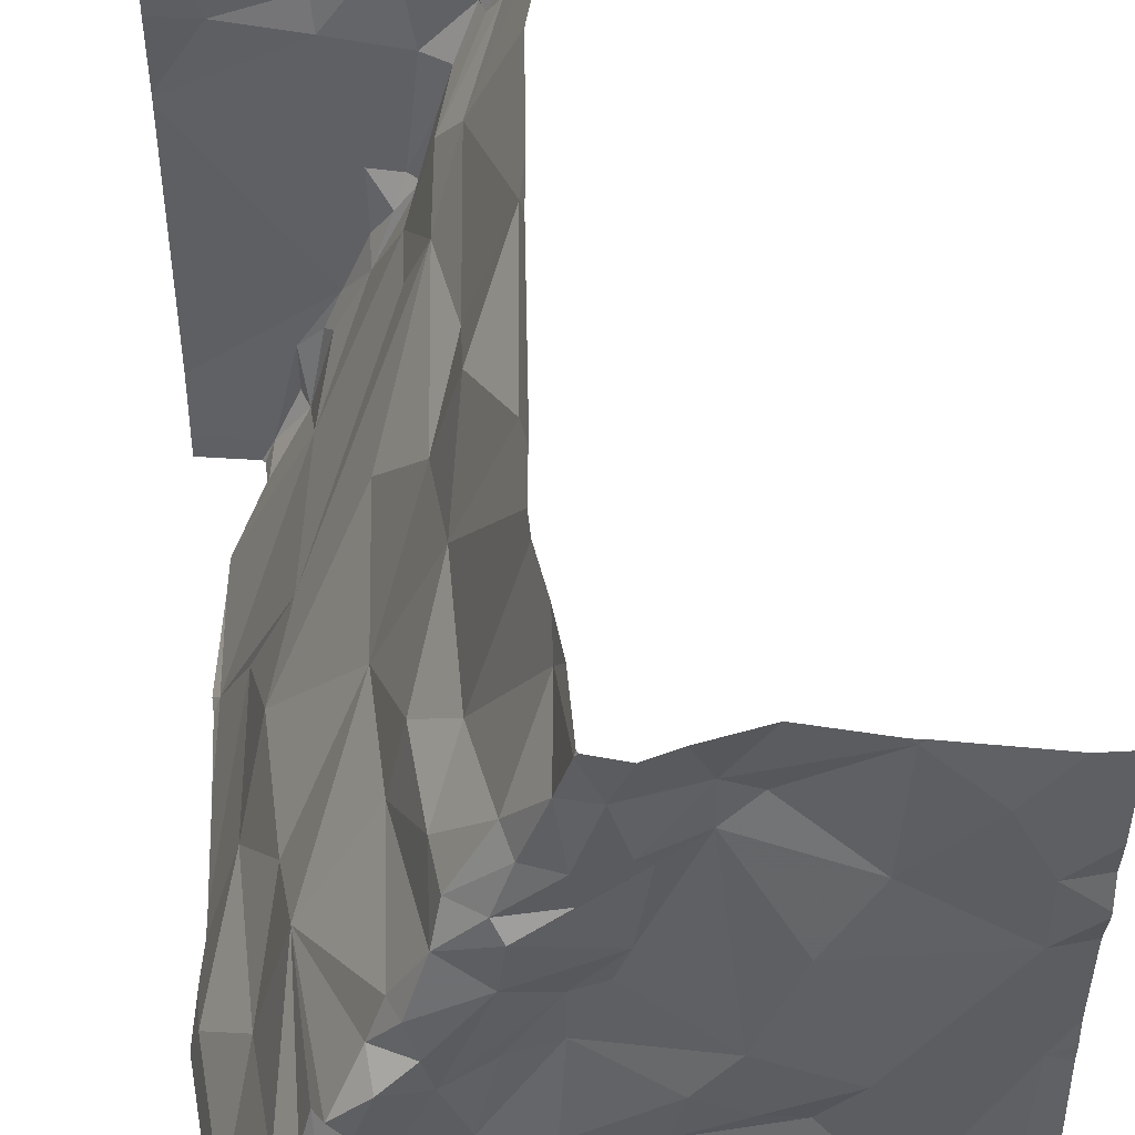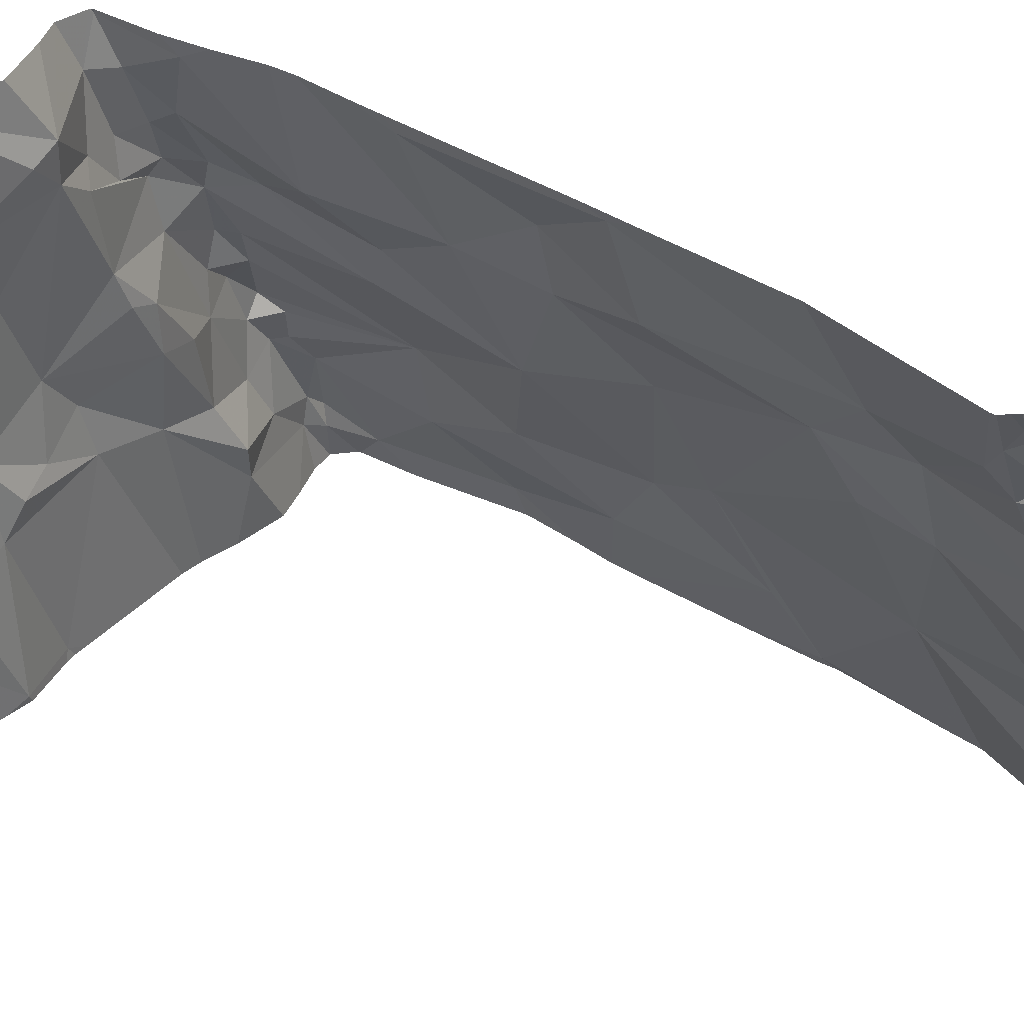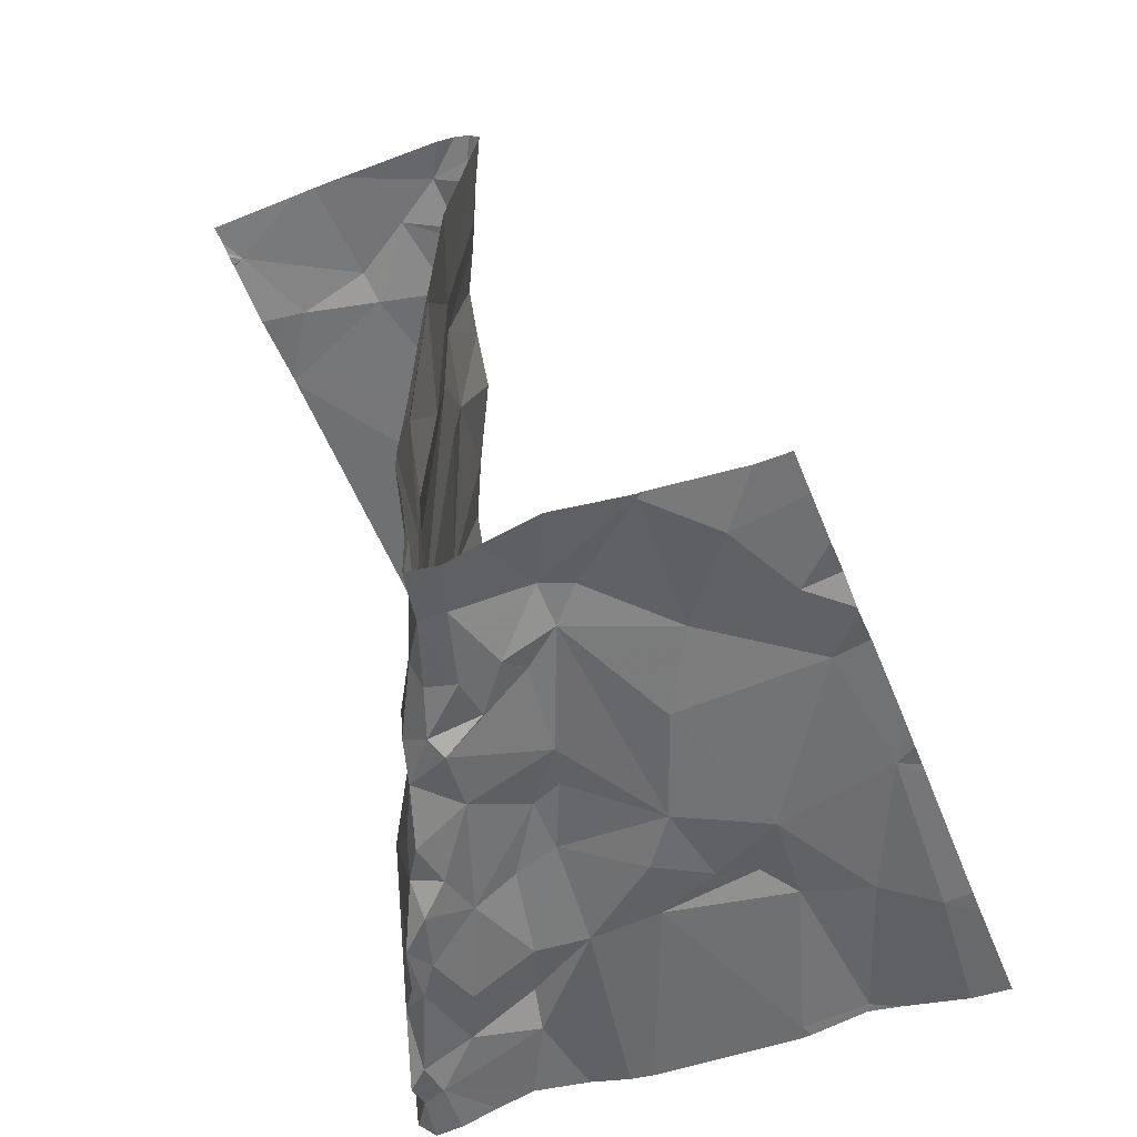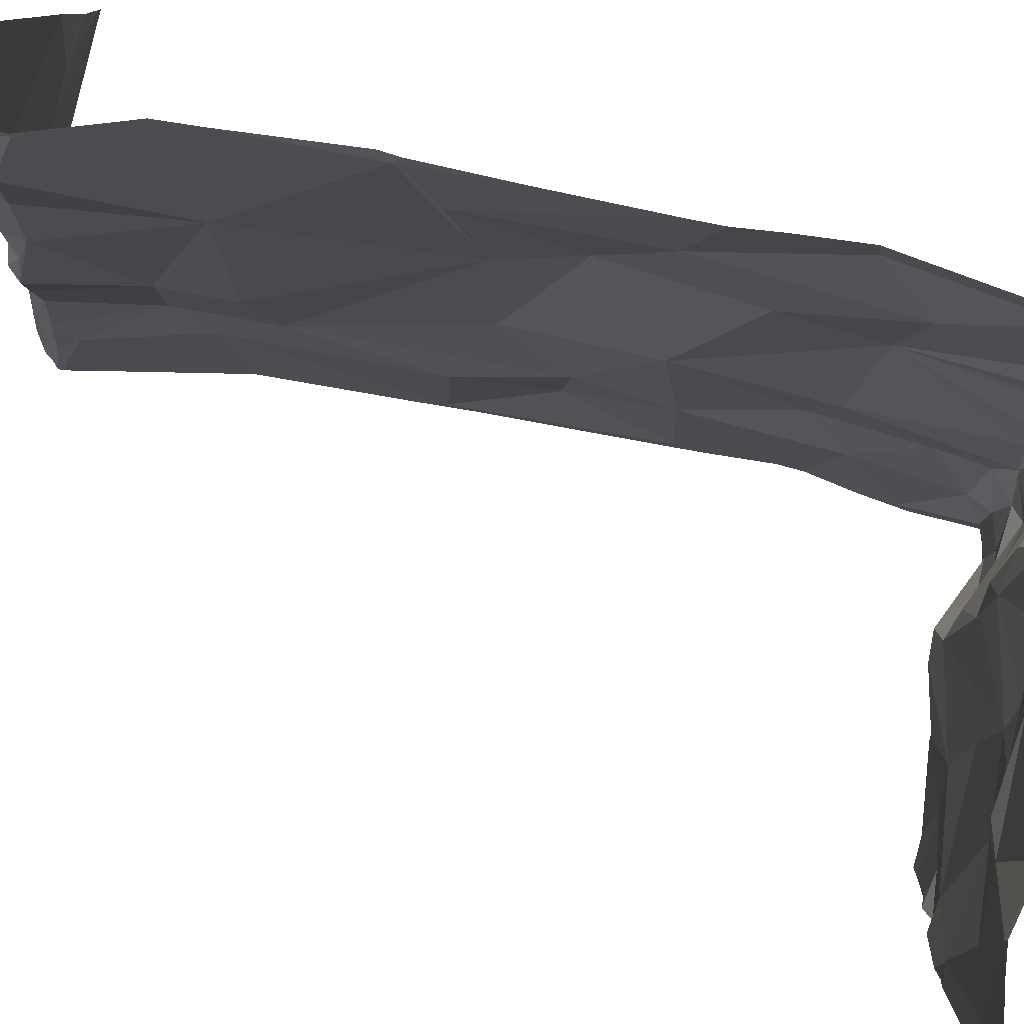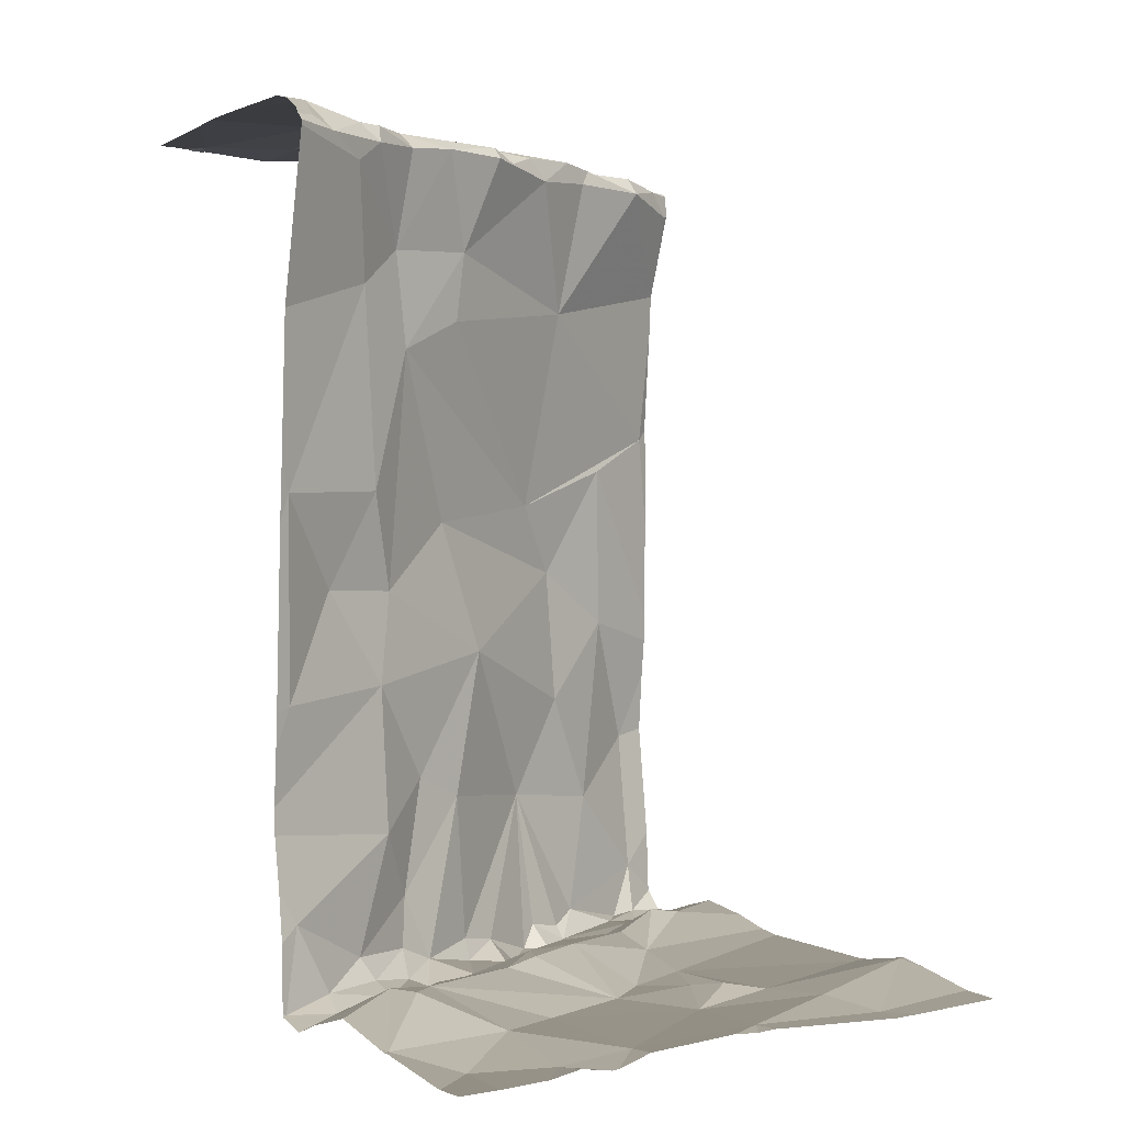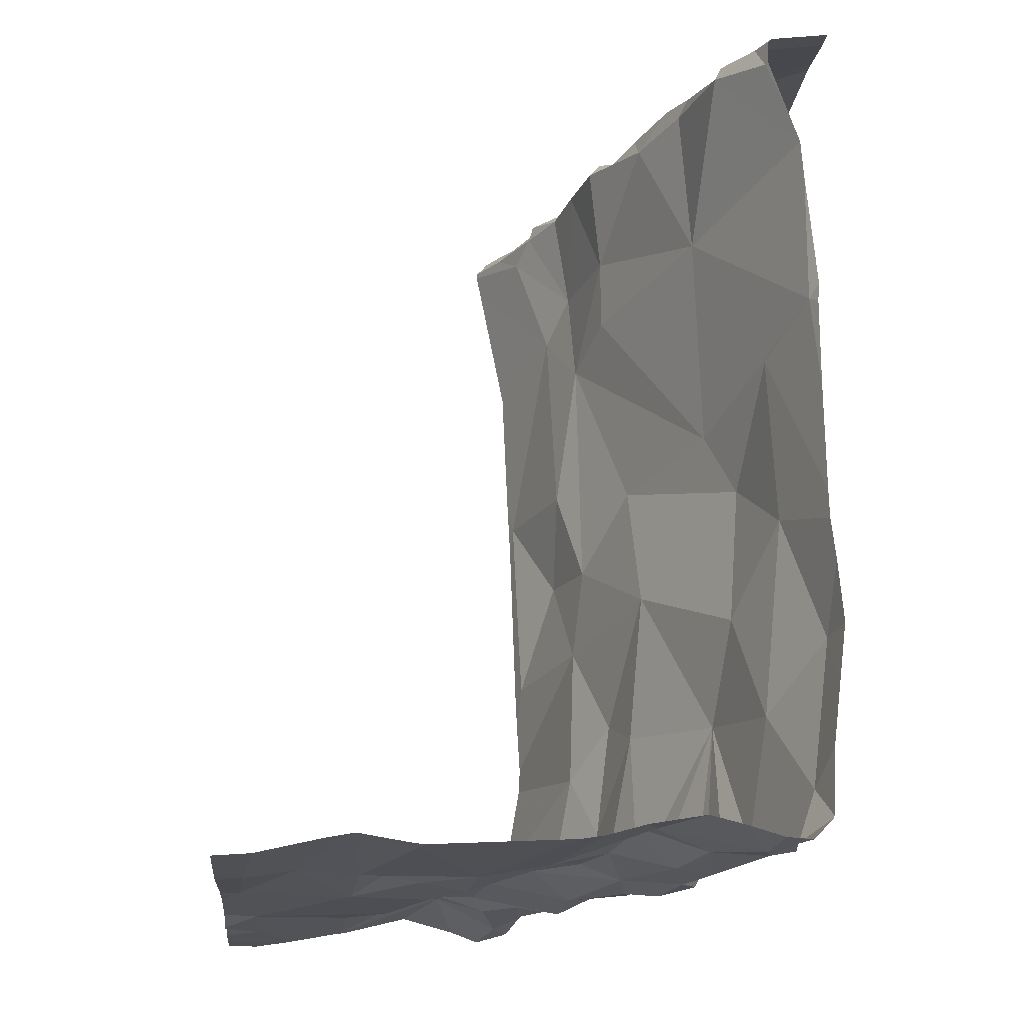
<metadata>
{"format":"obj","ext":"obj","renderer":"f3d","projection":"perspective","resolution":1024,"background":"white","views":[{"elev":46.6,"azim":176.7,"up":"+Y"},{"elev":40.5,"azim":-54.2,"up":"+Y"},{"elev":-57.2,"azim":-158.3,"up":"+Z"},{"elev":-79.2,"azim":77.5,"up":"+Y"},{"elev":-0.4,"azim":-123.5,"up":"+Z"},{"elev":-16.9,"azim":-5.4,"up":"+Z"}]}
</metadata>
<code>
v -71.27 302.5 502.3
v -72.02 302.8 501
v -72.11 302.7 500.9
v -72.19 302.3 501
v -71.69 302.8 501.4
v -71.27 302.5 502.3
v -71.7 302.8 501.2
v -71.27 302.8 502.3
v -71.7 302.8 501.8
v -71.27 302.5 502.3
v -71.27 302.7 502.3
v -72.16 302.6 501
v -72.17 302.5 501
v -72.01 302.6 501
v -71.94 302.5 501
v -71.88 302.3 501
v -72.01 302.2 501
v -72.18 302 501
v -71.71 302.8 501
v -71.74 302.7 501
v -72.01 302.8 501
v -71.61 302.1 501
v -71.51 302.1 501
v -71.57 302 501.1
v -71.68 302.8 501.3
v -71.7 302.8 501.7
v -71.69 302.7 501
v -71.63 302.5 501
v -71.65 302.5 501
v -71.71 302.5 501
v -71.71 302.8 501.1
v -71.81 302.8 501
v -71.79 302.6 501
v -72 302.1 501
v -71.96 302.2 501
v -71.81 302.1 501
v -71.77 302.4 501
v -71.85 302.6 501
v -71.69 302.8 501.2
v -71.69 302.8 501.4
v -71.56 302 501
v -71.39 301.9 501
v -72.1 302.1 501
v -71.64 302.6 501
v -71.66 302.6 501
v -72.02 301.9 501
v -71.39 302.1 501
v -71.35 301.9 501
v -71.38 302 501
v -71.85 302.7 501
v -71.71 302.3 501
v -71.75 302.4 501
v -71.71 302.4 501
v -71.53 302.4 501
v -71.54 302.4 501
v -71.57 302.5 501
v -71.59 302.5 501
v -71.58 302.5 501.1
v -71.45 302.1 501
v -71.48 302.2 501
v -71.44 302.2 501
v -71.46 302.2 501
v -71.42 302.2 501.3
v -71.7 302.1 501
v -71.71 302.6 501
v -71.47 302 501
v -71.51 302.3 501
v -71.35 301.9 501
v -71.33 301.9 501.1
v -71.57 302.2 501
v -71.56 302.3 501
v -71.5 302.3 501
v -71.43 302.1 501
v -71.9 302.8 501
v -72.02 302.8 501
v -71.92 301.9 501
v -71.77 302.6 501
v -71.89 302.7 501
v -71.9 302.2 501
v -71.83 302.2 501
v -71.64 302.4 501
v -71.7 302.8 501.1
v -71.64 302.3 501
v -71.53 302.4 501.3
v -71.77 302.8 501
v -71.62 302.6 501.2
v -71.56 302.5 501.3
v -71.37 302 501.2
v -71.3 301.9 501.3
v -71.35 302 501.5
v -71.72 302.8 501
v -71.52 302.3 501.5
v -71.61 302.6 501.5
v -71.59 302.5 501.6
v -71.63 302.7 501.6
v -71.68 302.8 501.4
v -71.71 302.8 501
v -71.4 302.1 501.4
v -71.39 302.1 501.6
v -71.53 302.4 501.7
v -71.36 302 501.8
v -71.7 302.8 501.8
v -71.34 301.8 501
v -71.43 302.2 501.7
v -71.63 302.6 501.8
v -71.39 301.8 501
v -71.31 301.9 501.9
v -71.6 302.5 502
v -71.71 302.8 501
v -71.65 302.6 502.1
v -71.57 302.4 502
v -71.45 302.1 502.1
v -71.57 302.4 502.2
v -71.7 302.7 502.3
v -71.61 302.5 502.1
v -71.27 302.8 502.3
v -71.68 302.6 502.3
v -71.44 302 502.3
v -71.56 302.3 502.3
v -71.53 302.2 502.3
v -71.6 302.3 502.3
v -71.64 302.5 502.3
v -71.73 302.7 502.3
v -71.73 302.8 502.3
v -71.62 302.4 502.3
v -71.37 301.8 502.3
v -71.47 302.1 502.3
v -71.38 301.9 502.3
v -71.34 301.8 501
v -71.29 302.7 502.3
v -71.31 301.8 501
v -71.66 302.6 502.3
v -71.68 302.6 502.3
v -71.58 302.3 502.3
v -71.53 302.3 502.3
v -71.57 302.7 502.4
v -71.47 302.6 502.3
v -71.6 302.5 502.3
v -71.5 301.8 501.1
v -71.49 302.1 502.3
v -71.34 302.6 502.3
v -71.47 302.6 502.4
v -71.44 301.8 501
v -72.01 301.8 501
v -72.06 301.8 501
v -71.31 301.8 501.1
v -71.3 301.8 501.9
v -71.46 302.1 502.3
v -71.66 302.7 502.4
v -71.53 302.2 502.3
v -72.03 302.8 501
v -71.42 302 502.3
v -71.42 302 502.3
v -72.22 302.3 501
v -72.22 302.3 501
v -72.22 302.7 500.9
v -72.22 302.3 501
v -72.22 302.3 501
v -72.22 302.3 501
v -72.22 302.7 501
v -72.22 302.6 501
v -72.22 302.5 501
v -72.22 302 501
v -72.22 302.5 501
v -72.22 302.6 501
v -72.22 302 501
v -72.02 302.8 501
v -71.27 302.7 502.3
v -71.27 302.7 502.3
v -71.27 302.6 502.3
v -71.27 302.6 502.3
v -71.27 302.7 502.3
v -71.27 302 502.4
v -71.27 302.5 502.3
v -71.27 302 502.3
v -71.27 301.9 502.3
v -72.17 302.8 500.9
v -71.69 301.8 501
v -71.89 301.8 501
v -71.59 301.8 501
v -71.91 301.8 501
v -71.65 301.8 501
v -71.93 301.8 501
v -72.16 301.8 501
v -71.31 301.8 501.2
v -71.3 301.8 501.3
v -71.28 301.8 501.3
v -71.29 301.8 501.4
v -71.3 301.8 501.5
v -71.3 301.8 501.6
v -71.3 301.8 501.9
v -71.3 301.8 501.7
v -71.32 301.8 502.1
v -71.32 301.8 502.1
v -71.32 301.8 502.2
v -71.37 301.8 502.3
v -71.34 301.8 502.2
v -71.37 301.8 502.3
v -71.36 301.8 502.3
v -72.17 301.8 501
v -72.22 301.8 501
v -71.28 301.8 502.3
v -71.27 301.8 502.3
v -71.71 302.8 501.8
v -71.72 302.8 502
v -71.76 302.8 502.3
v -71.77 302.8 502.3
v -71.76 302.8 502.3
v -71.77 302.8 502.3
v -71.42 302.8 502.3
v -71.47 302.8 502.3
v -71.46 302.8 502.3
v -71.51 302.8 502.3
v -71.75 302.8 502.3
v -71.72 302.8 502.3
v -71.69 302.8 502.3
v -72.03 302.8 501
v -72.16 302.8 500.9
v -72.22 302.8 500.9
v -71.38 302.8 502.3
f 3 2 217
f 171 141 174
f 180 41 64
f 211 136 142
f 170 141 171
f 12 3 156
f 13 12 161
f 14 12 13
f 16 15 17
f 18 4 154
f 169 130 141
f 15 13 17
f 179 76 181
f 14 2 3
f 168 130 169
f 3 12 14
f 20 19 91
f 6 140 173
f 23 22 24
f 27 19 20
f 29 28 30
f 29 30 33
f 35 34 36
f 37 33 38
f 42 41 139
f 43 34 17
f 44 27 45
f 43 18 46
f 48 47 49
f 13 4 17
f 52 51 53
f 50 20 85
f 55 54 56
f 14 13 15
f 58 57 56
f 56 57 28
f 29 56 28
f 47 59 49
f 61 60 59
f 62 61 63
f 210 130 8
f 64 22 51
f 65 45 27
f 24 41 66
f 41 24 64
f 24 66 23
f 62 67 60
f 42 66 41
f 68 42 103
f 48 68 69
f 69 68 131
f 60 70 23
f 55 71 72
f 49 66 42
f 48 49 68
f 209 123 208
f 62 72 67
f 72 71 67
f 62 60 61
f 38 15 16
f 67 71 70
f 38 16 37
f 67 70 60
f 72 54 55
f 66 49 59
f 59 47 73
f 59 73 61
f 59 23 66
f 4 43 17
f 208 124 214
f 178 76 179
f 38 33 77
f 38 78 14
f 16 79 80
f 79 16 17
f 81 29 37
f 65 28 45
f 44 45 57
f 35 17 34
f 45 28 57
f 19 27 82
f 24 22 64
f 16 80 51
f 16 52 37
f 33 37 29
f 2 78 50
f 20 50 77
f 77 65 20
f 207 114 123
f 180 64 182
f 51 52 16
f 70 71 81
f 53 70 81
f 80 36 64
f 46 76 34
f 70 83 22
f 64 36 178
f 76 36 34
f 50 38 77
f 34 43 46
f 21 50 74
f 35 79 17
f 22 23 70
f 36 79 35
f 65 77 30
f 33 30 77
f 83 51 22
f 81 56 29
f 81 55 56
f 81 71 55
f 83 70 53
f 65 30 28
f 53 81 37
f 37 52 53
f 51 80 64
f 76 46 144
f 51 83 53
f 184 166 200
f 145 18 184
f 14 78 2
f 14 15 38
f 27 20 65
f 158 13 164
f 79 36 80
f 23 59 60
f 4 18 43
f 78 38 50
f 42 68 49
f 97 82 31
f 73 47 63
f 63 61 73
f 63 54 72
f 72 62 63
f 58 56 84
f 56 54 84
f 58 86 44
f 27 44 82
f 57 58 44
f 87 86 58
f 47 48 69
f 44 86 82
f 7 86 39
f 88 47 69
f 89 69 185
f 84 87 58
f 89 90 88
f 206 110 114
f 63 47 88
f 89 88 69
f 84 54 63
f 63 92 84
f 93 87 92
f 86 87 93
f 93 94 95
f 93 96 40
f 96 93 95
f 39 93 25
f 90 89 188
f 205 110 206
f 92 98 99
f 90 98 88
f 88 98 63
f 87 84 92
f 63 98 92
f 94 93 92
f 100 94 92
f 101 90 189
f 96 95 102
f 99 90 101
f 99 98 90
f 5 102 26
f 92 99 100
f 99 104 100
f 94 105 95
f 104 99 101
f 107 101 190
f 104 108 100
f 108 105 94
f 102 95 105
f 94 100 108
f 204 102 110
f 204 110 205
f 102 105 110
f 108 110 105
f 111 108 104
f 112 104 107
f 101 107 104
f 112 111 104
f 108 111 113
f 206 114 207
f 115 114 110
f 108 115 110
f 115 108 113
f 113 111 112
f 112 107 193
f 117 114 115
f 118 112 194
f 120 119 121
f 121 113 120
f 122 117 115
f 123 114 117
f 123 124 208
f 207 123 209
f 121 125 113
f 125 122 115
f 115 113 125
f 9 102 204
f 118 127 112
f 126 118 195
f 120 112 127
f 113 112 120
f 118 126 128
f 210 8 220
f 178 36 76
f 133 132 117
f 121 119 134
f 134 119 135
f 137 136 138
f 134 135 138
f 125 134 138
f 10 135 1
f 1 140 6
f 142 141 130
f 135 137 138
f 144 46 145
f 145 46 18
f 169 141 170
f 136 132 133
f 142 137 141
f 26 102 9
f 146 69 131
f 141 137 10
f 117 122 133
f 140 127 148
f 122 125 138
f 125 121 134
f 211 142 212
f 142 136 137
f 122 138 133
f 138 136 133
f 136 149 132
f 149 136 211
f 214 149 215
f 117 132 123
f 149 124 123
f 132 149 123
f 142 130 210
f 120 150 119
f 140 150 120
f 152 148 118
f 148 127 118
f 148 152 140
f 140 120 127
f 128 126 196
f 5 96 102
f 173 152 175
f 118 128 153
f 152 153 128
f 175 128 176
f 150 135 119
f 150 140 135
f 118 153 152
f 131 68 129
f 1 135 140
f 154 4 155
f 25 93 40
f 155 4 159
f 156 3 177
f 10 137 135
f 11 130 172
f 157 4 158
f 129 68 103
f 158 4 13
f 159 4 157
f 8 130 11
f 160 12 156
f 40 96 5
f 161 12 165
f 162 13 161
f 103 42 106
f 163 18 154
f 39 86 93
f 164 13 162
f 106 42 143
f 165 12 160
f 166 18 163
f 7 82 86
f 172 130 168
f 31 82 7
f 143 42 139
f 173 140 152
f 139 41 180
f 174 141 10
f 175 152 128
f 32 50 85
f 176 128 199
f 147 107 192
f 181 76 183
f 182 64 178
f 183 76 144
f 74 50 32
f 184 18 166
f 185 69 146
f 85 20 91
f 186 89 185
f 187 89 186
f 91 19 109
f 21 2 50
f 188 89 187
f 189 90 188
f 190 101 189
f 97 19 82
f 191 107 147
f 192 107 190
f 193 107 191
f 109 19 97
f 194 112 193
f 195 118 194
f 196 126 197
f 75 2 167
f 167 2 21
f 197 126 195
f 198 128 196
f 199 128 198
f 151 2 75
f 200 166 201
f 177 3 218
f 202 176 199
f 203 176 202
f 212 142 210
f 213 149 211
f 214 124 149
f 215 149 216
f 216 149 213
f 217 2 151
f 218 3 217
f 219 156 177
f 220 8 116

</code>
